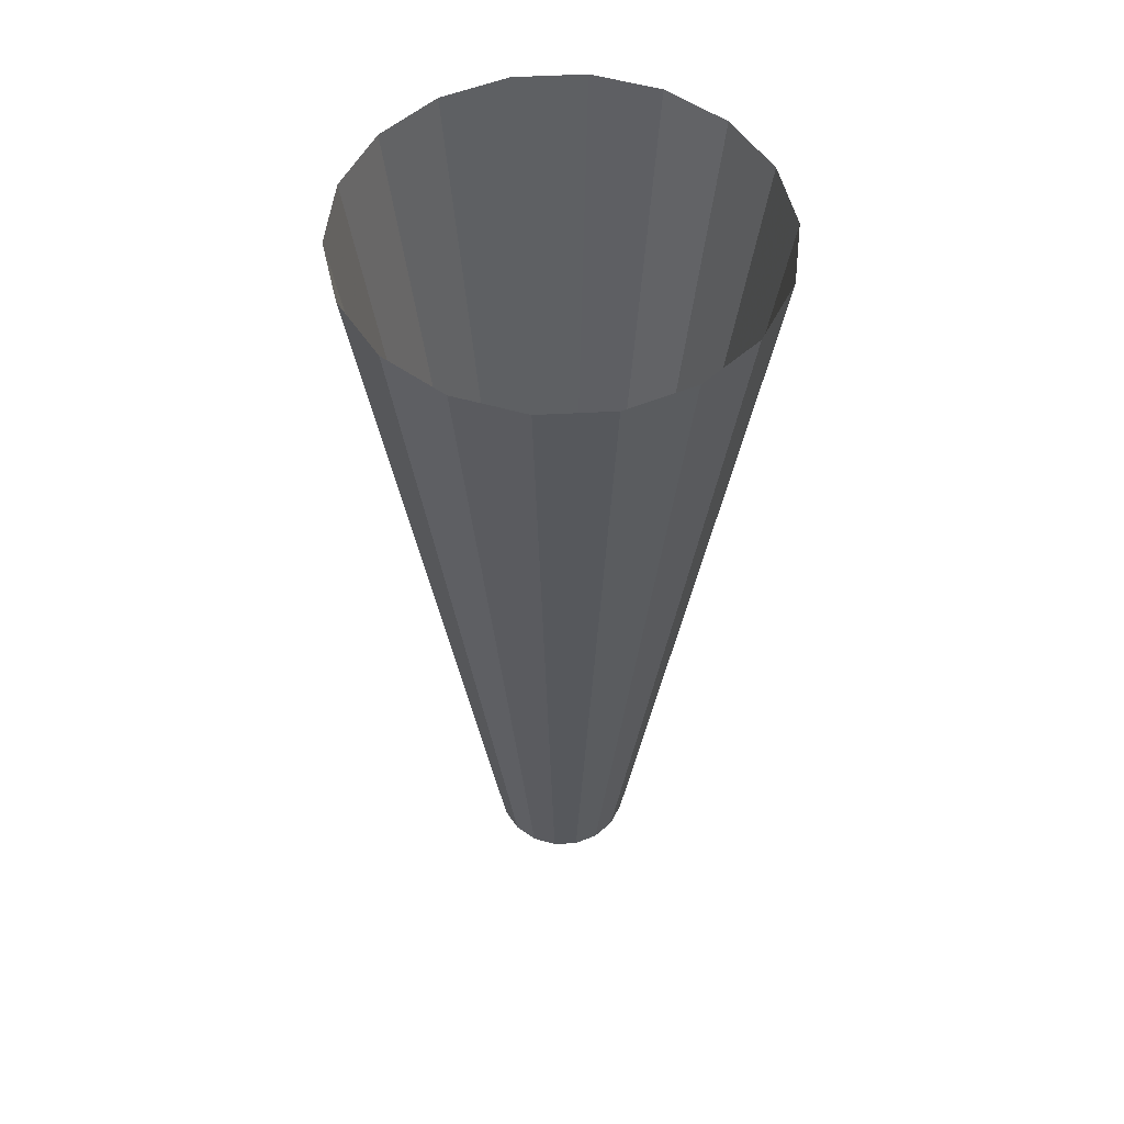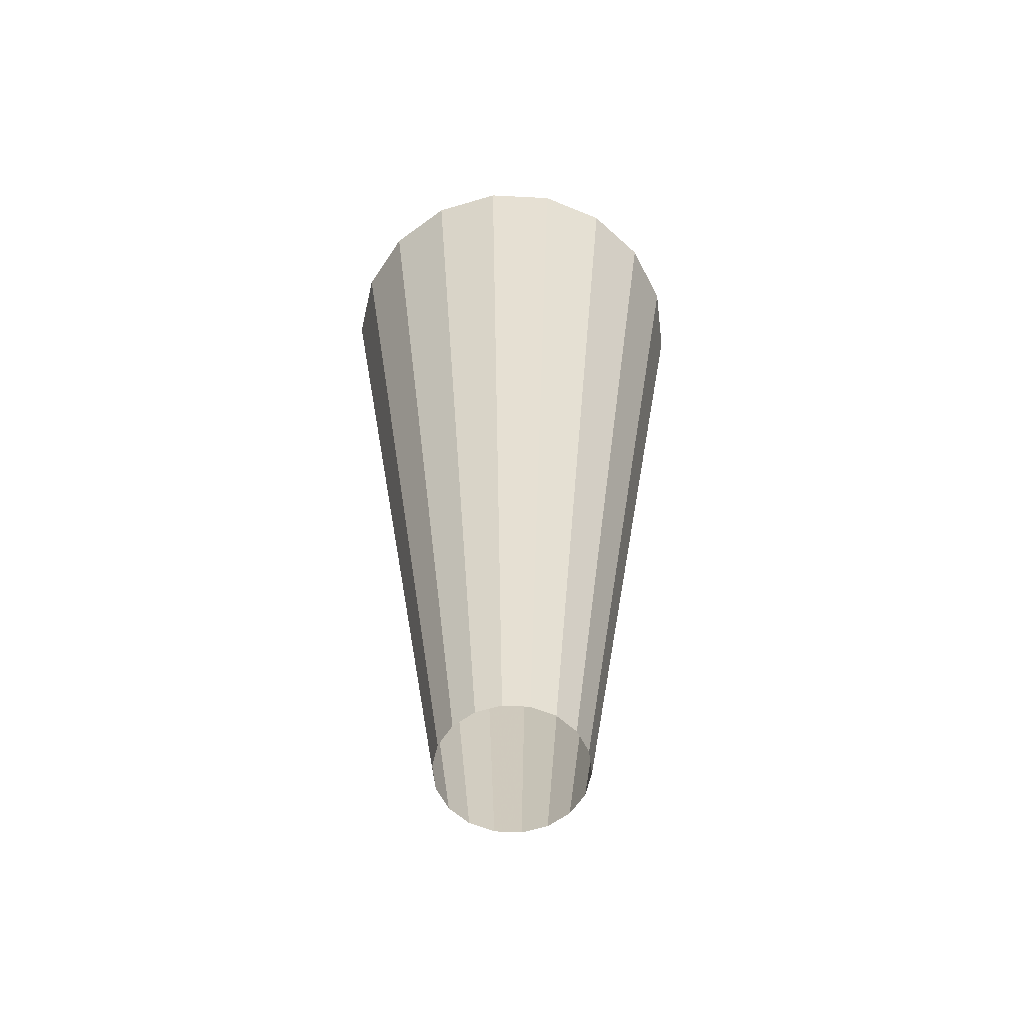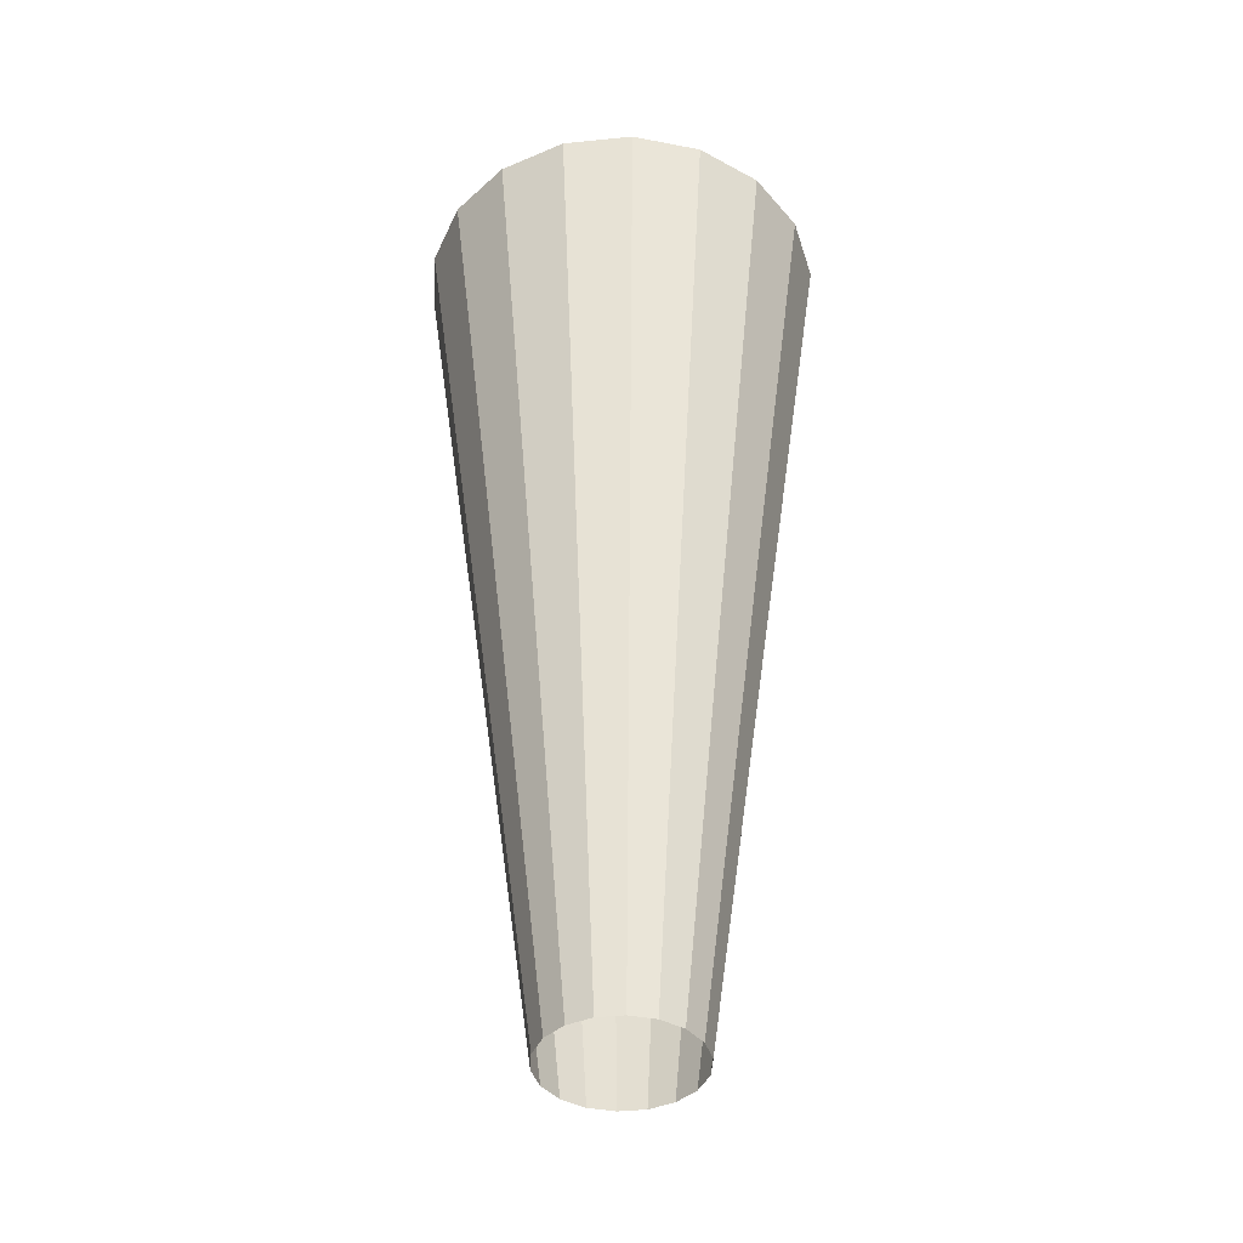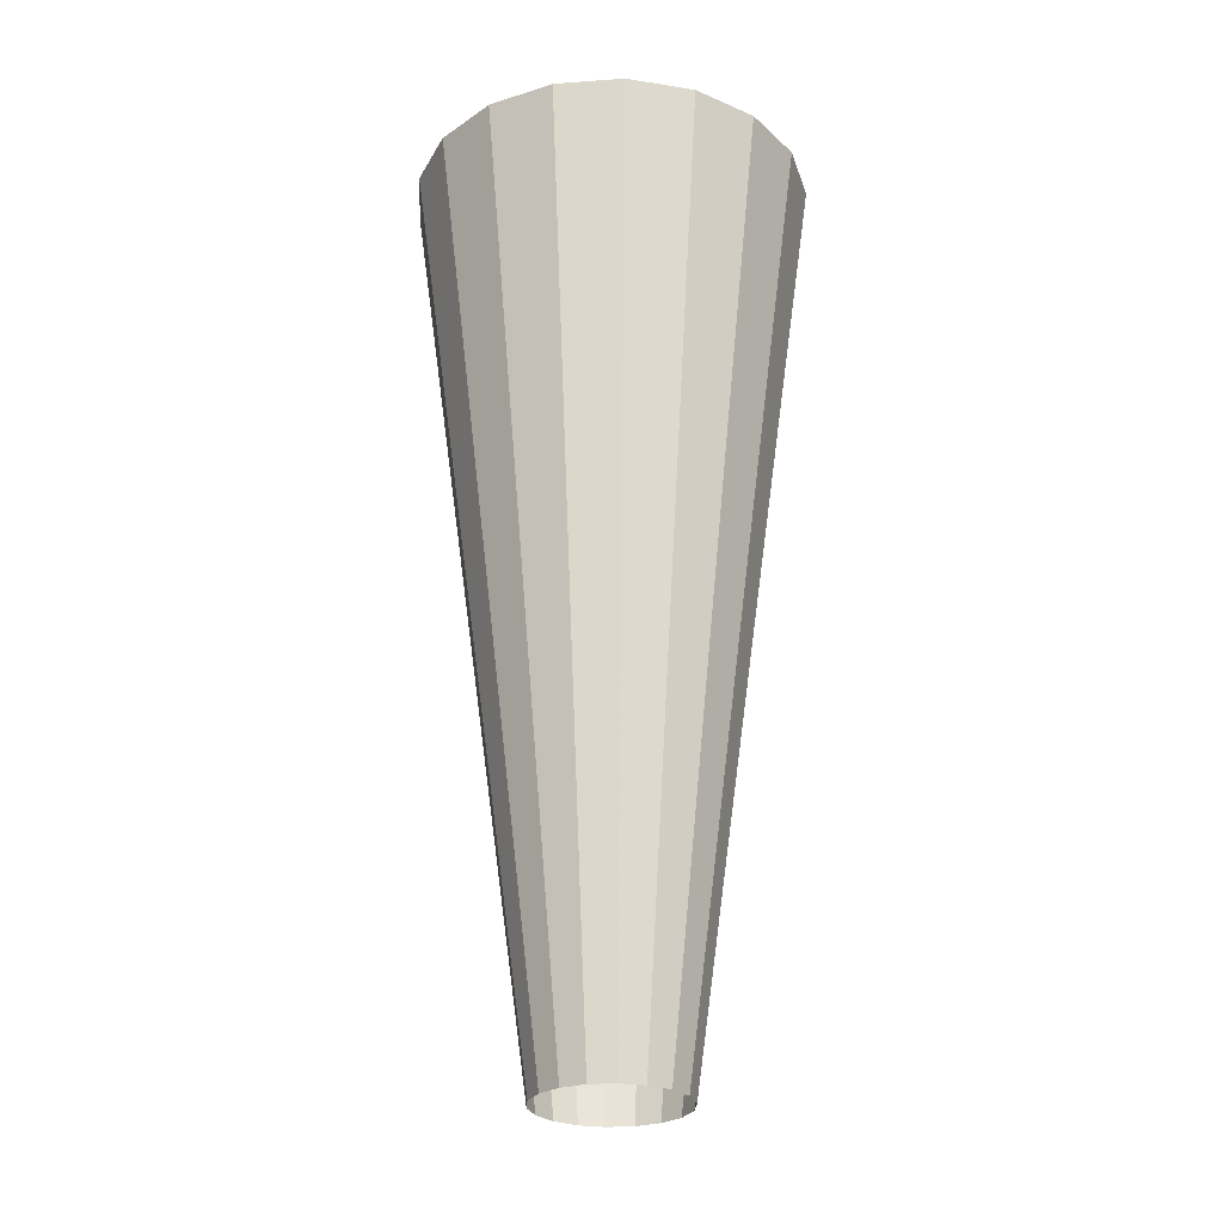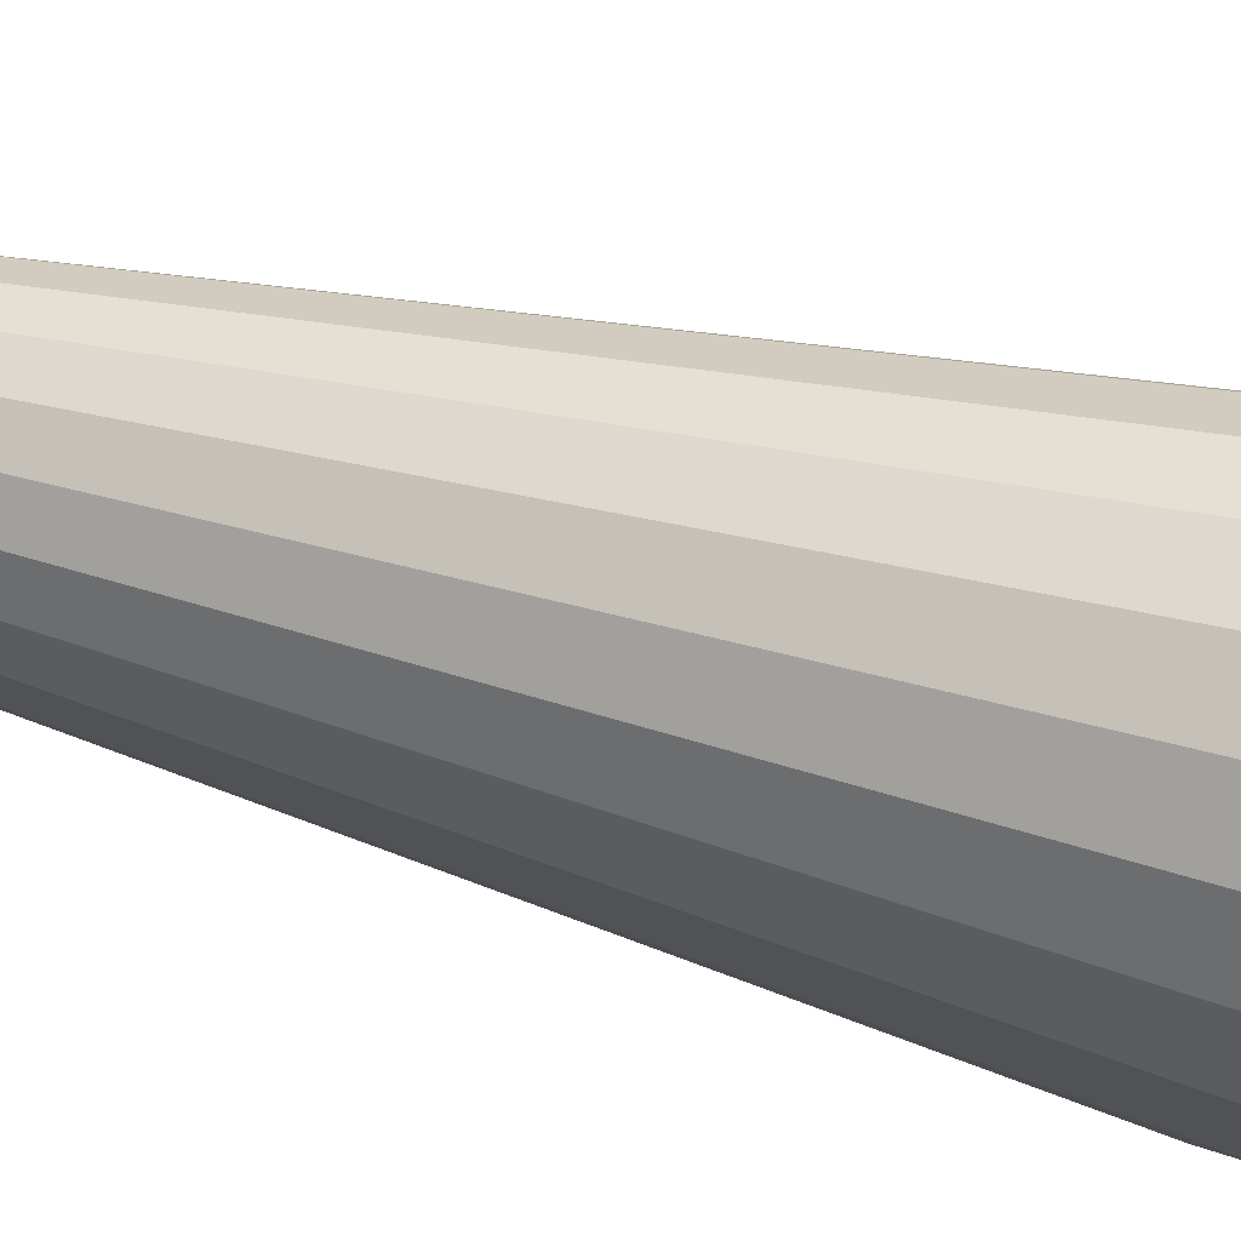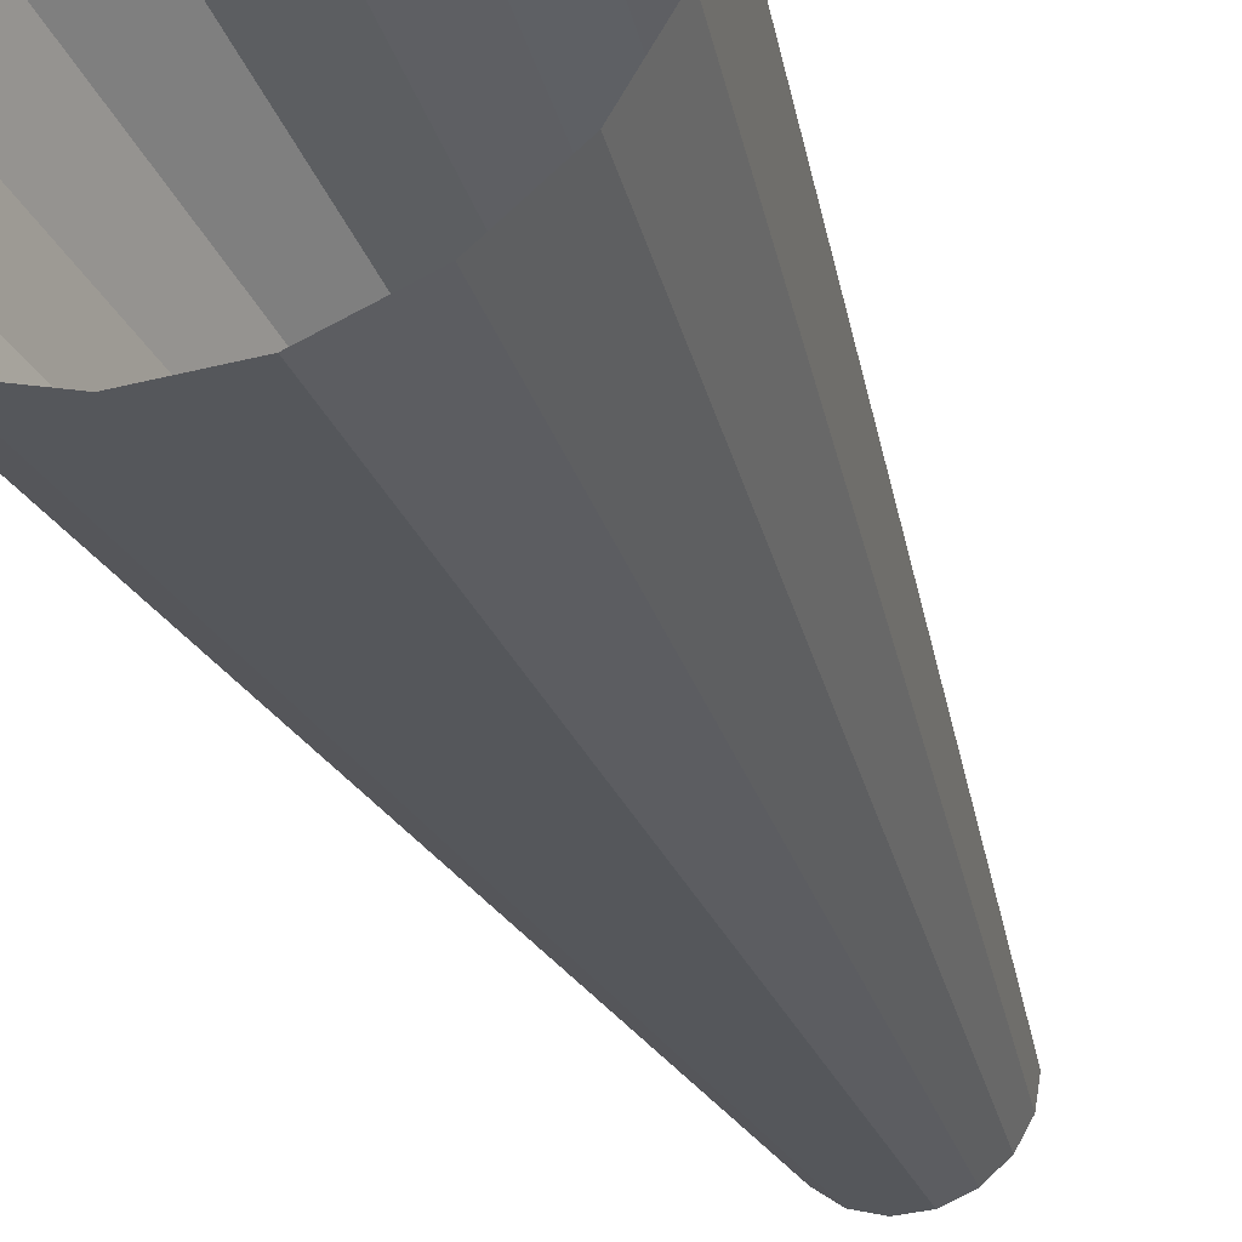
<metadata>
{"format":"obj","ext":"obj","renderer":"f3d","projection":"perspective","resolution":1024,"background":"white","views":[{"elev":53.9,"azim":76.8,"up":"+Z"},{"elev":-60.0,"azim":-123.0,"up":"+Z"},{"elev":-41.8,"azim":146.9,"up":"+Z"},{"elev":-26.8,"azim":-133.7,"up":"+Z"},{"elev":-16.3,"azim":-129.7,"up":"+Y"},{"elev":-34.4,"azim":19.0,"up":"+Y"}]}
</metadata>
<code>
g fx_fbx_cylinder_02
v 0.1083 0.1876 0
v 0.1039 0.5895 2.794
v 0.03761 0.2133 0
v 0.2993 0.5184 2.794
v 0.1659 0.1392 0
v 0.4585 0.3848 2.794
v 0.2035 0.07408 3.61e-16
v 0.5625 0.2047 2.794
v 0.2166 -8.286e-09 0
v 0.5986 7.955e-09 2.794
v 0.2035 -0.07408 0
v 0.5625 -0.2047 2.794
v 0.1659 -0.1392 -7.219e-16
v 0.4585 -0.3848 2.794
v 0.1083 -0.1876 -7.219e-16
v 0.2993 -0.5184 2.794
v 0.03761 -0.2133 -1.444e-15
v 0.1039 -0.5895 2.794
v -0.03761 -0.2133 -7.219e-16
v -0.1039 -0.5895 2.794
v -0.1083 -0.1876 -7.219e-16
v -0.2993 -0.5184 2.794
v -0.1659 -0.1392 -7.219e-16
v -0.4585 -0.3848 2.794
v -0.2035 -0.07408 3.61e-16
v -0.5625 -0.2047 2.794
v -0.2166 2.442e-08 1.721e-22
v -0.5986 9.834e-08 2.794
v -0.2035 0.07408 3.61e-16
v -0.5625 0.2047 2.794
v -0.1659 0.1392 0
v -0.4585 0.3848 2.794
v -0.1083 0.1876 0
v -0.2993 0.5184 2.794
v -0.03761 0.2133 0
v -0.1039 0.5895 2.794
v 0.03761 0.2133 0
v 0.1039 0.5895 2.794
g fx_fbx_cylinder_02_0
f 3 2 1
f 2 4 1
f 1 4 5
f 4 6 5
f 5 6 7
f 6 8 7
f 7 8 9
f 8 10 9
f 9 10 11
f 10 12 11
f 11 12 13
f 12 14 13
f 13 14 15
f 14 16 15
f 15 16 17
f 16 18 17
f 17 18 19
f 18 20 19
f 19 20 21
f 20 22 21
f 21 22 23
f 22 24 23
f 23 24 25
f 24 26 25
f 25 26 27
f 26 28 27
f 27 28 29
f 28 30 29
f 29 30 31
f 30 32 31
f 31 32 33
f 32 34 33
f 33 34 35
f 34 36 35
f 35 36 37
f 36 38 37

</code>
